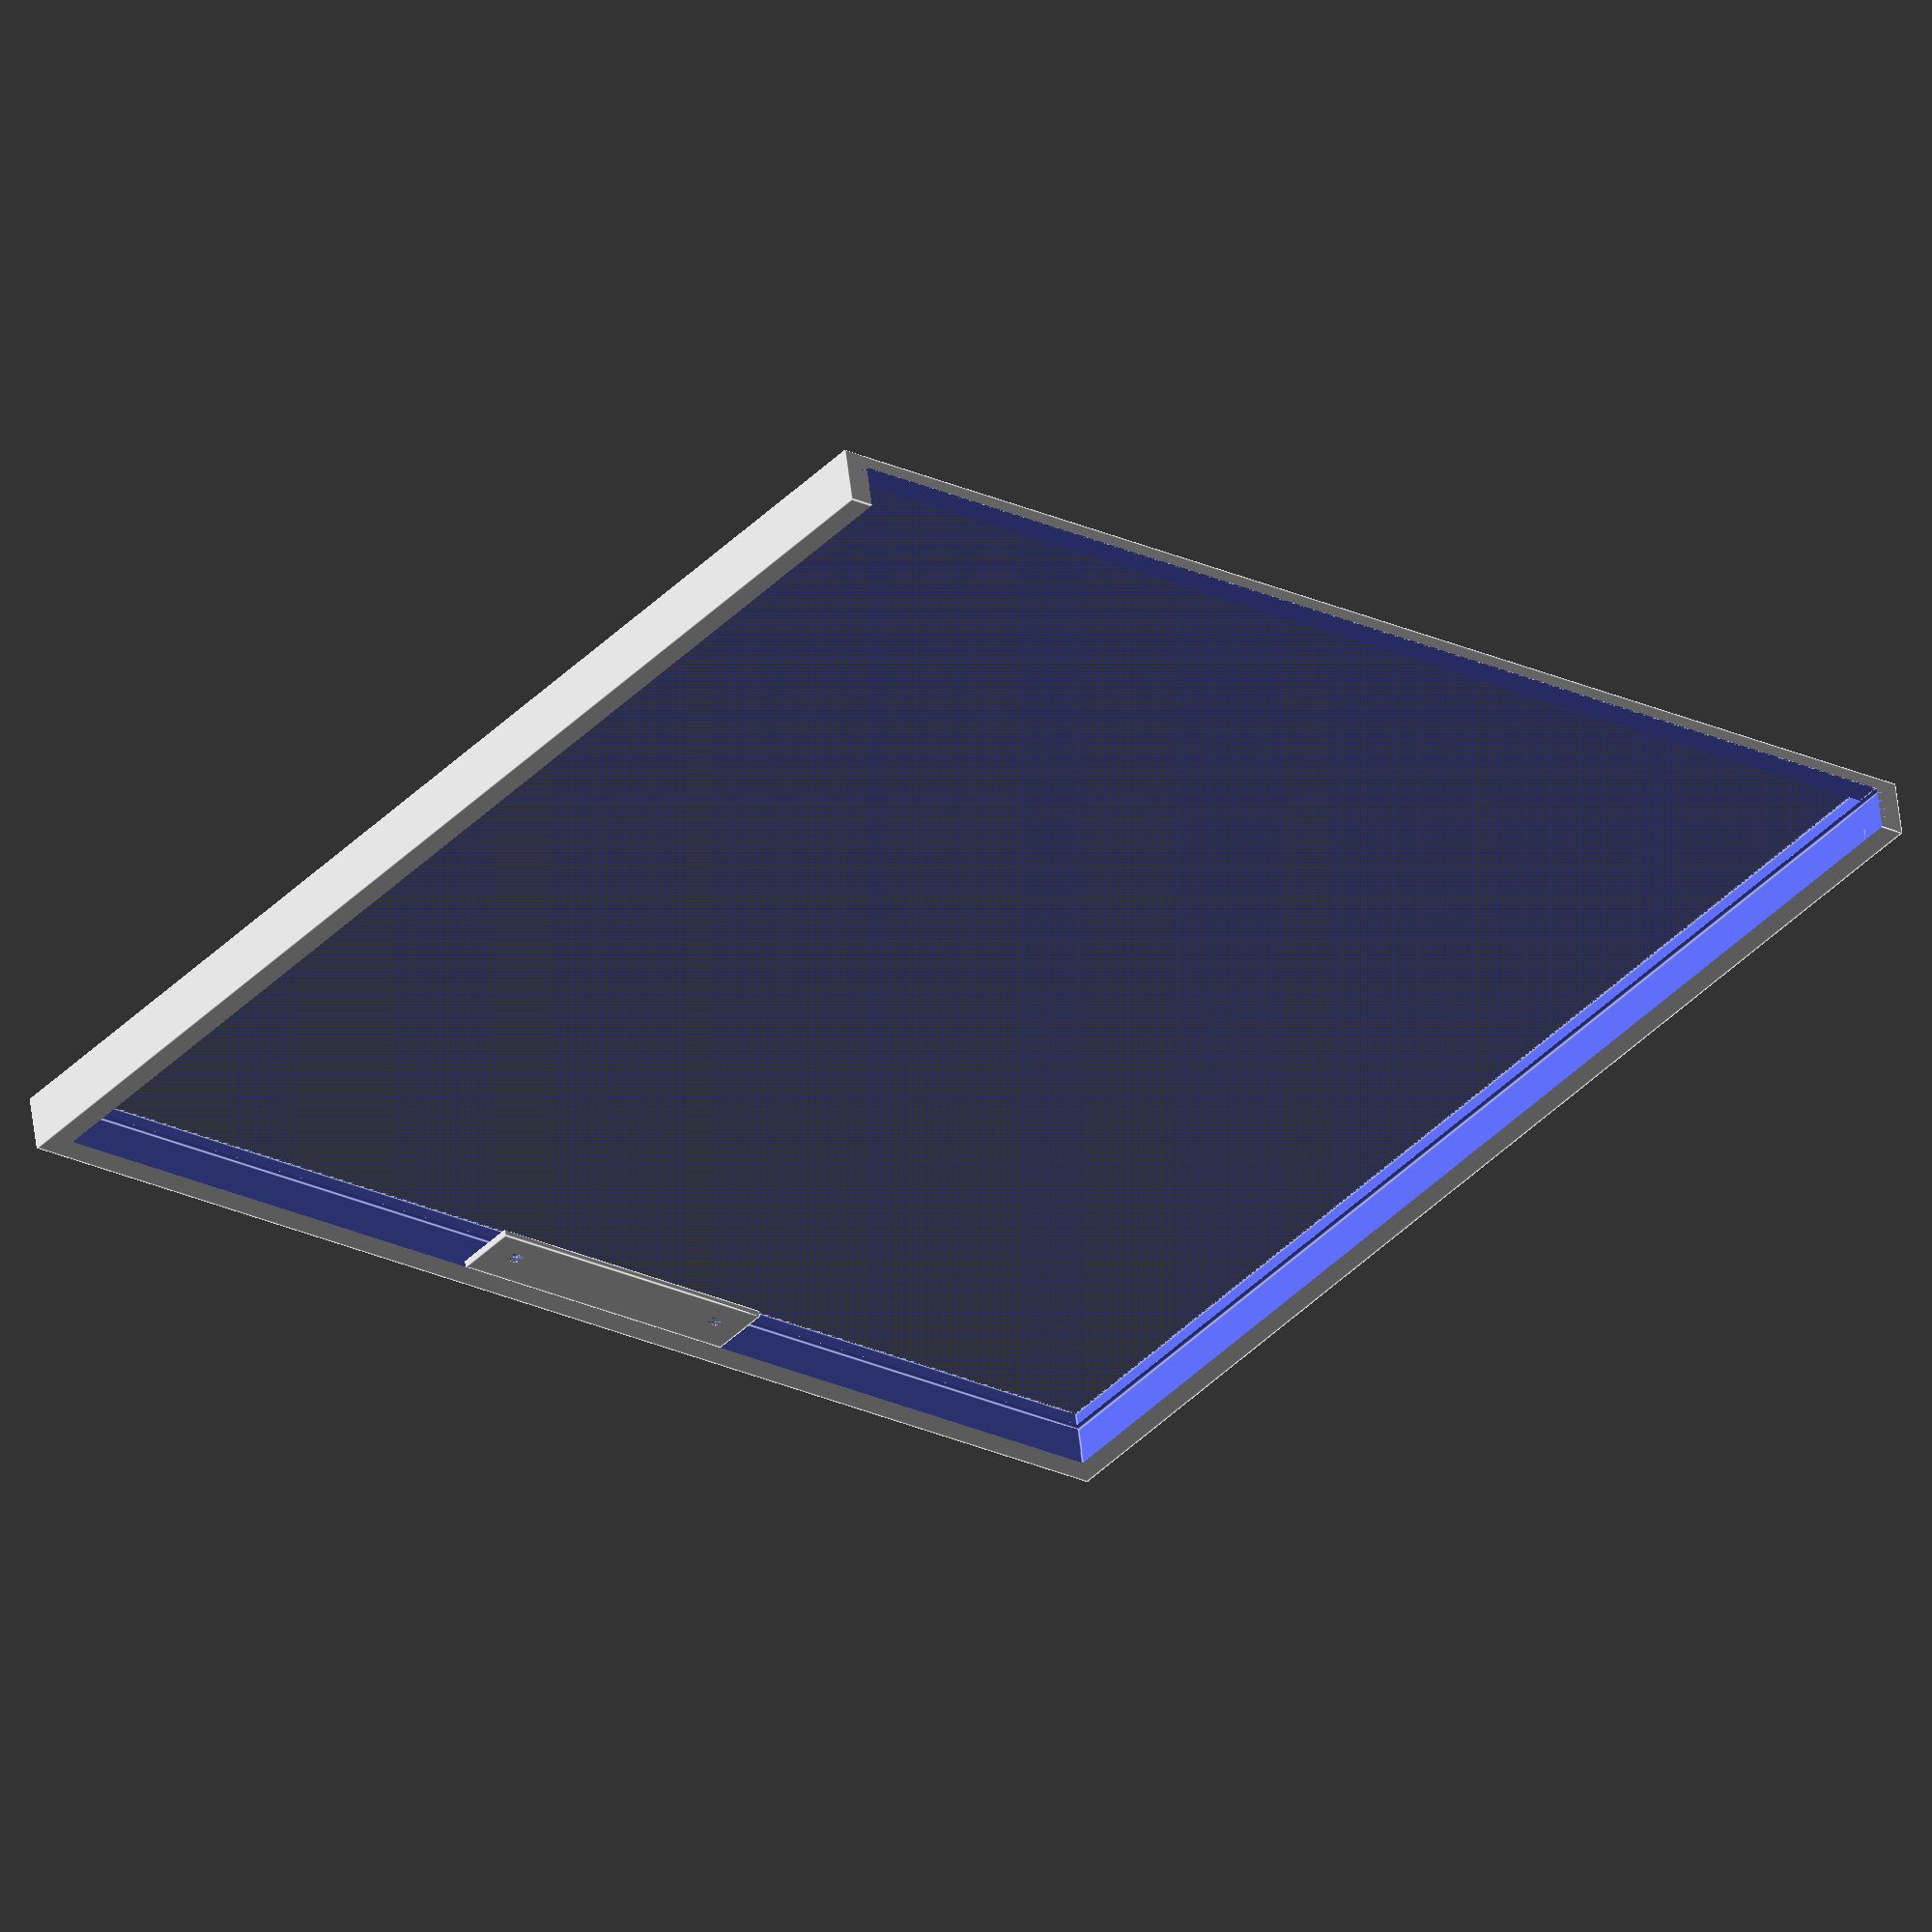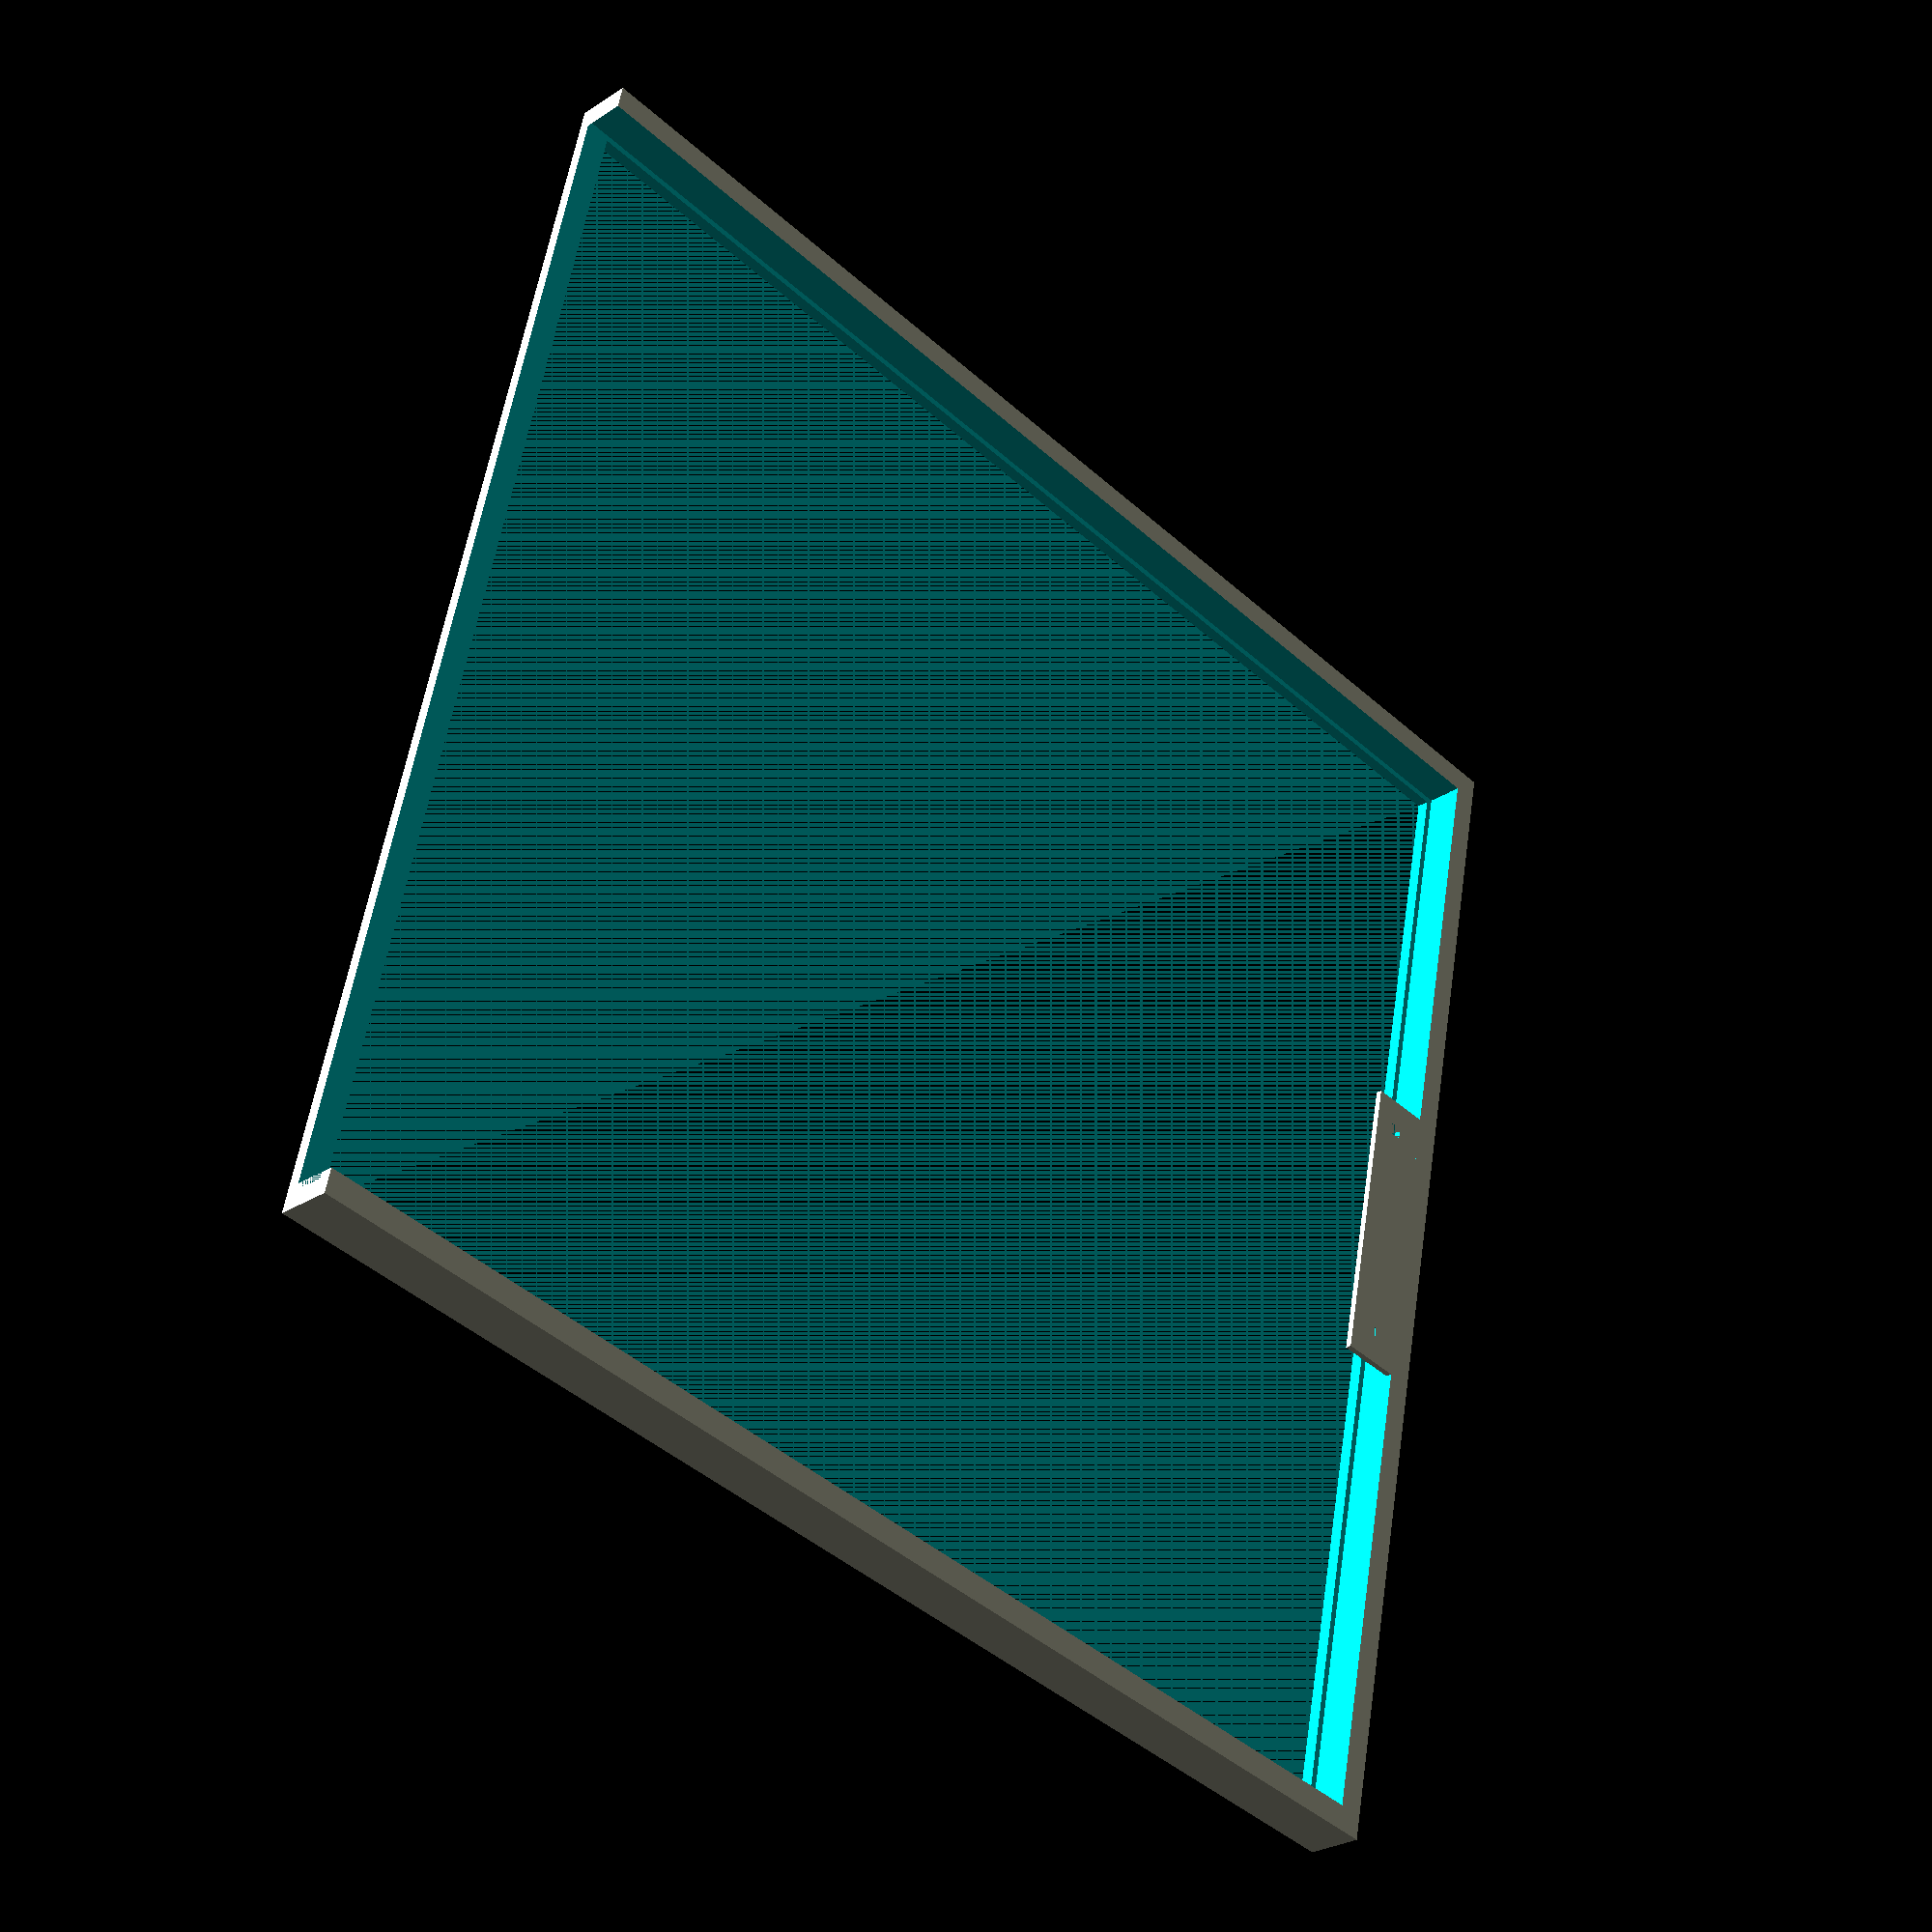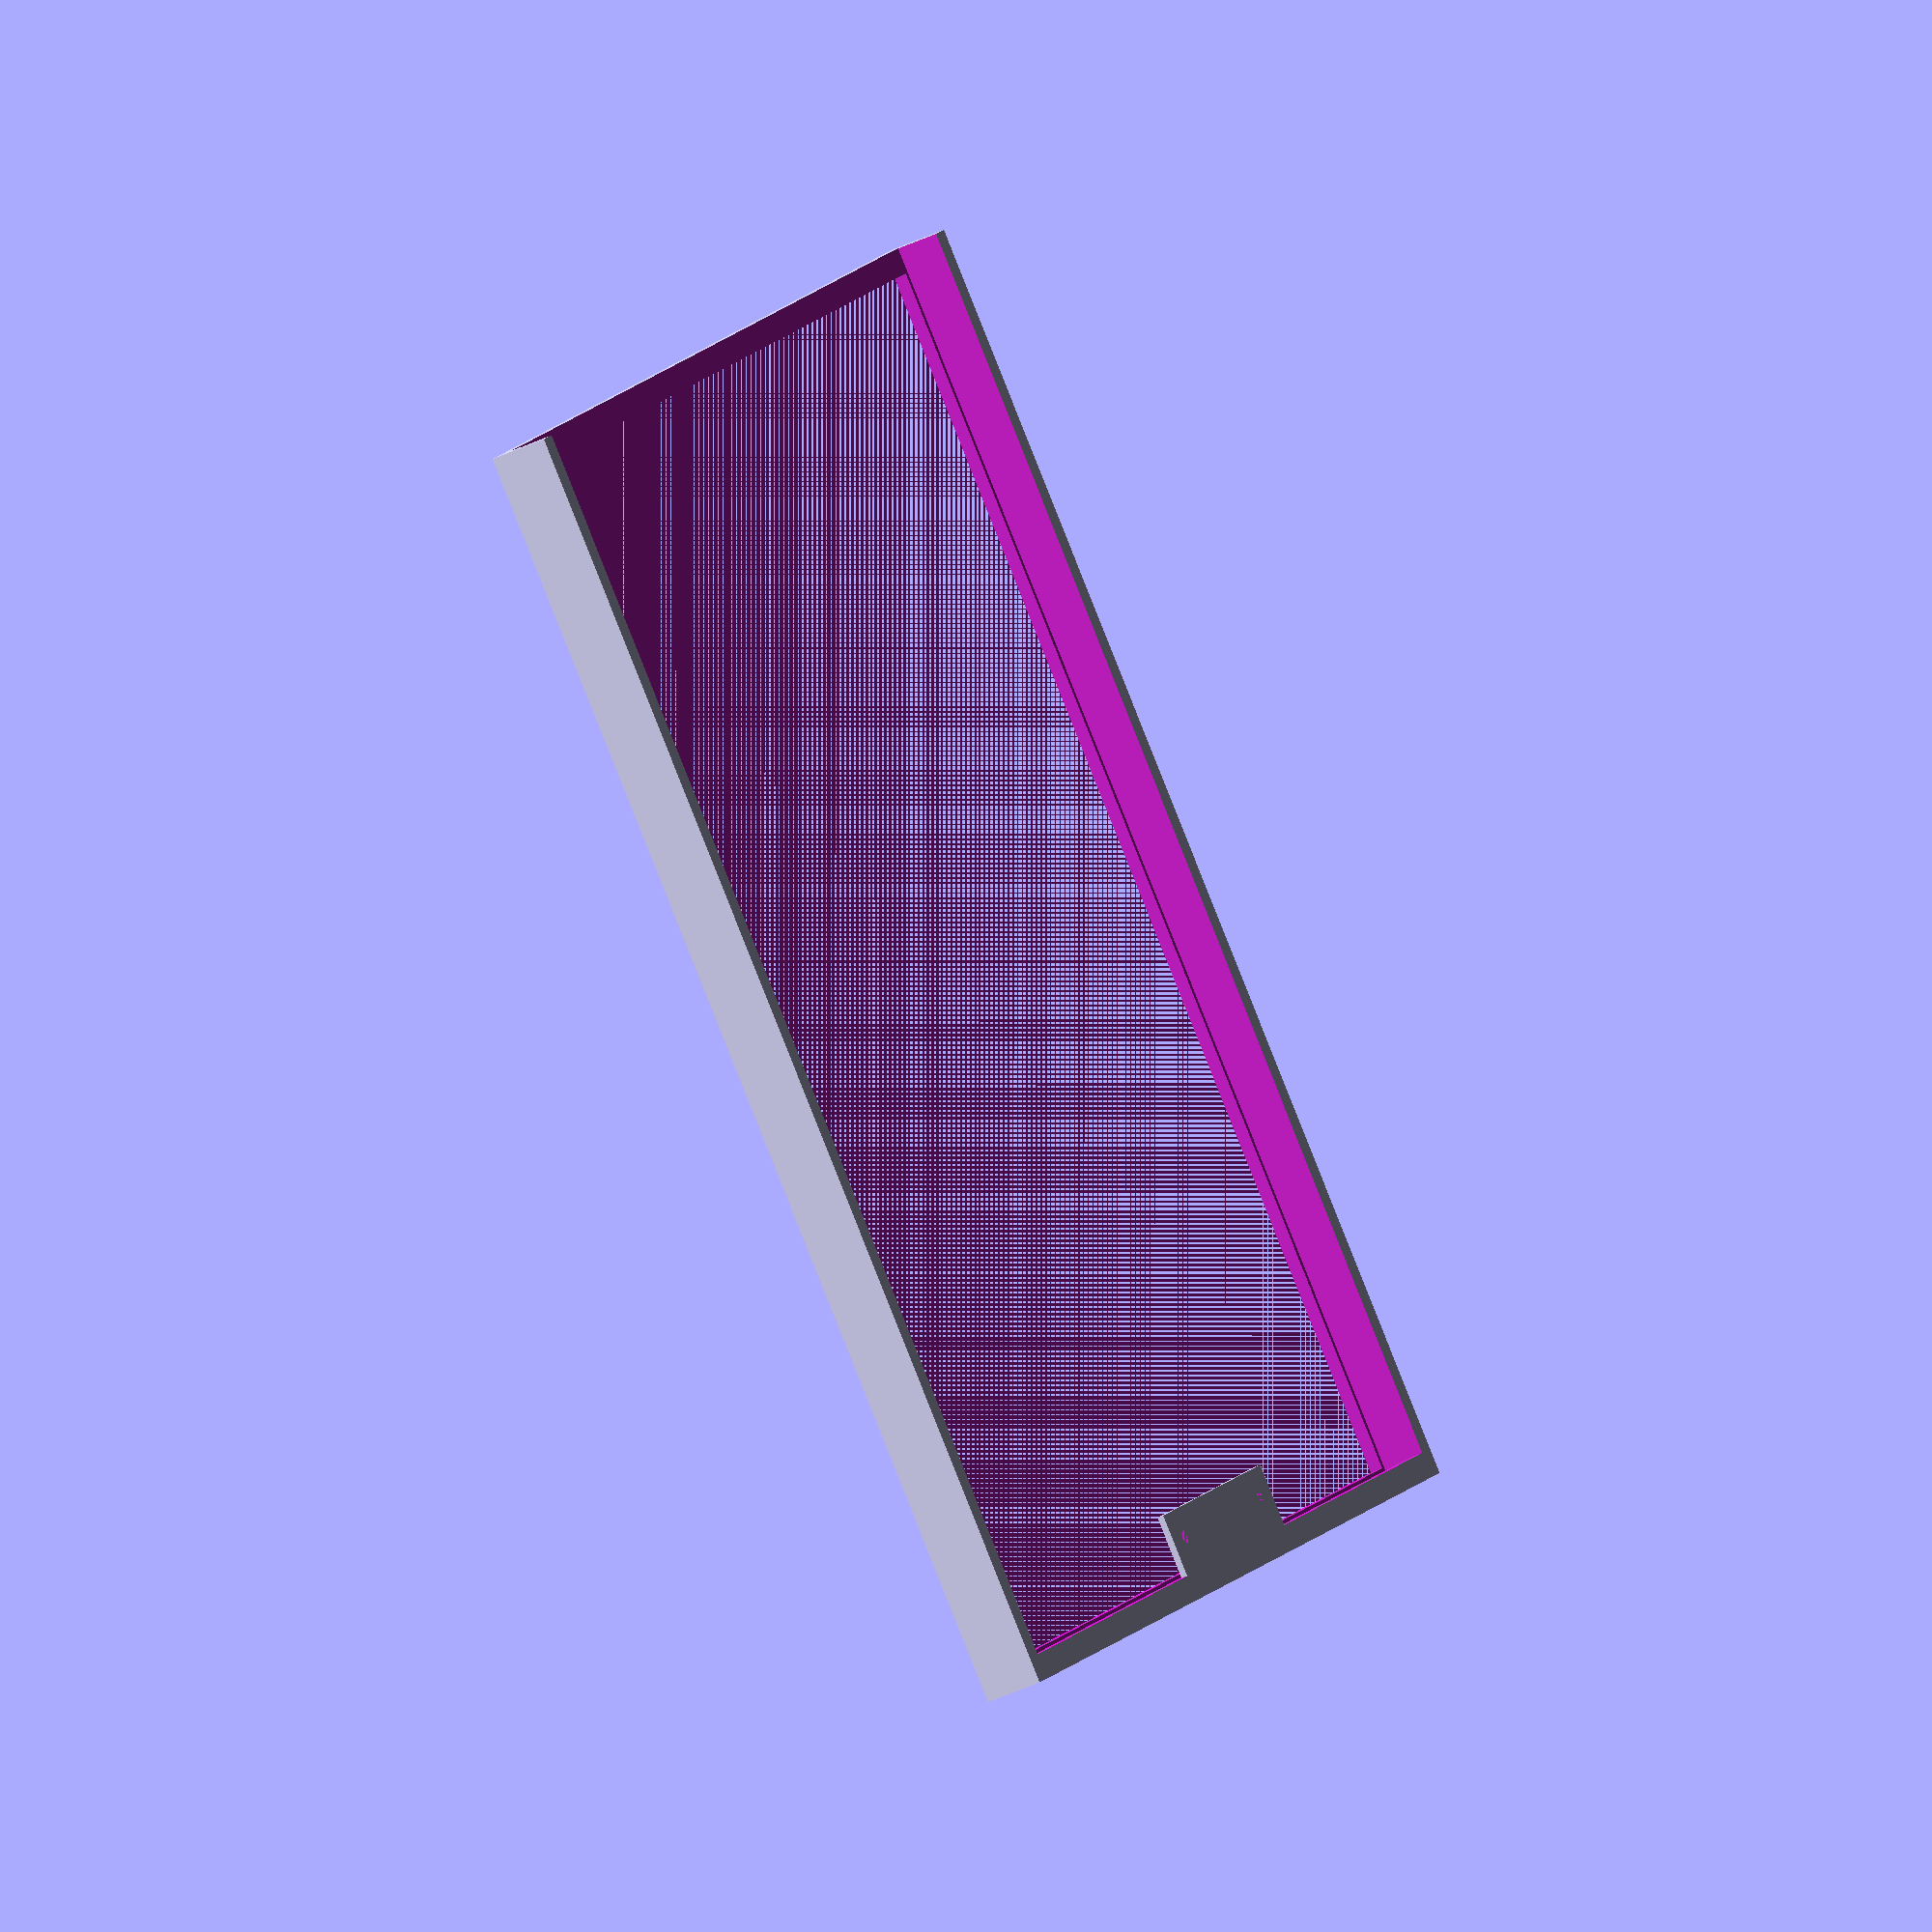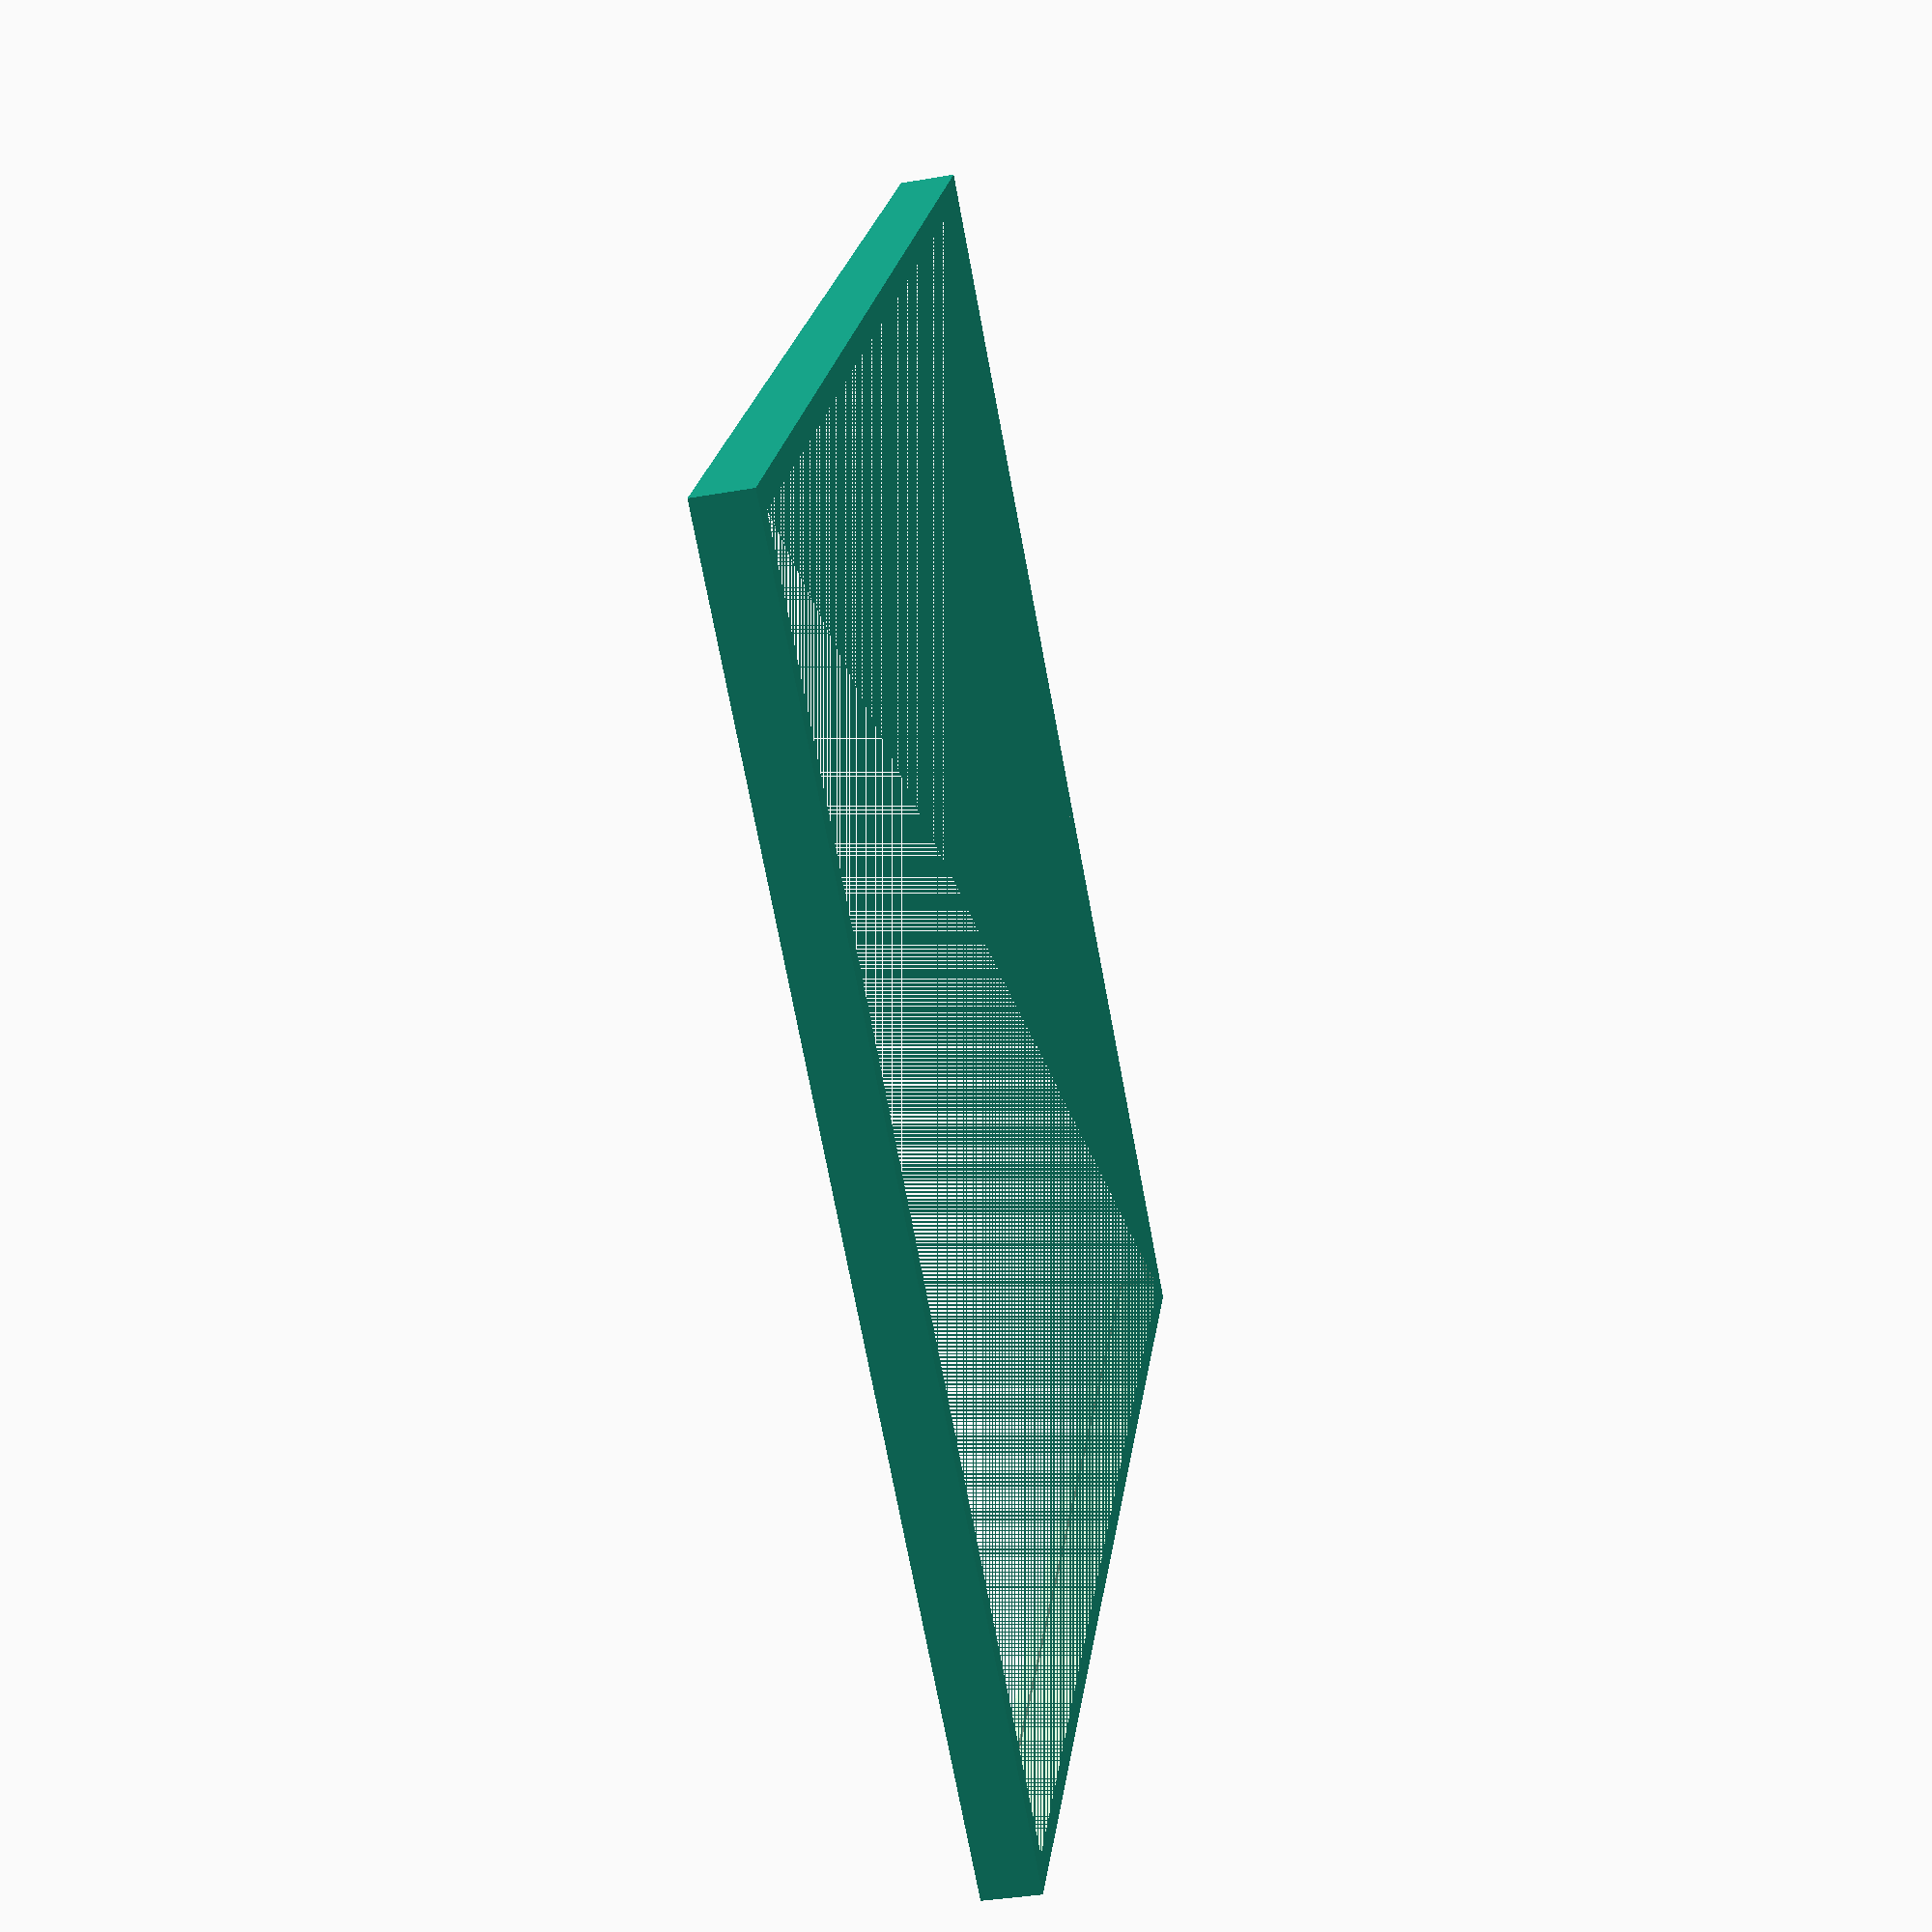
<openscad>
$fn = 48;


union() {
	difference() {
		cube(size = [206, 206, 9]);
		translate(v = [3, 3, 2]) {
			cube(size = [203, 200, 5]);
		}
		translate(v = [4, 4, 0]) {
			cube(size = [198, 198, 15]);
		}
		translate(v = [4, 4, 2]) {
			cube(size = [203, 198, 15]);
		}
	}
	difference() {
		translate(v = [4, 75, 8]) {
			cube(size = [10, 50, 1]);
		}
		translate(v = [8.5000000000, 79.5000000000, 8]) {
			cube(size = [2, 2, 1]);
		}
		translate(v = [8.5000000000, 118.5000000000, 8]) {
			cube(size = [2, 2, 1]);
		}
	}
}
</openscad>
<views>
elev=302.4 azim=307.8 roll=353.2 proj=o view=edges
elev=207.3 azim=12.0 roll=224.9 proj=p view=solid
elev=225.2 azim=38.9 roll=241.6 proj=o view=solid
elev=217.0 azim=56.7 roll=77.4 proj=p view=solid
</views>
